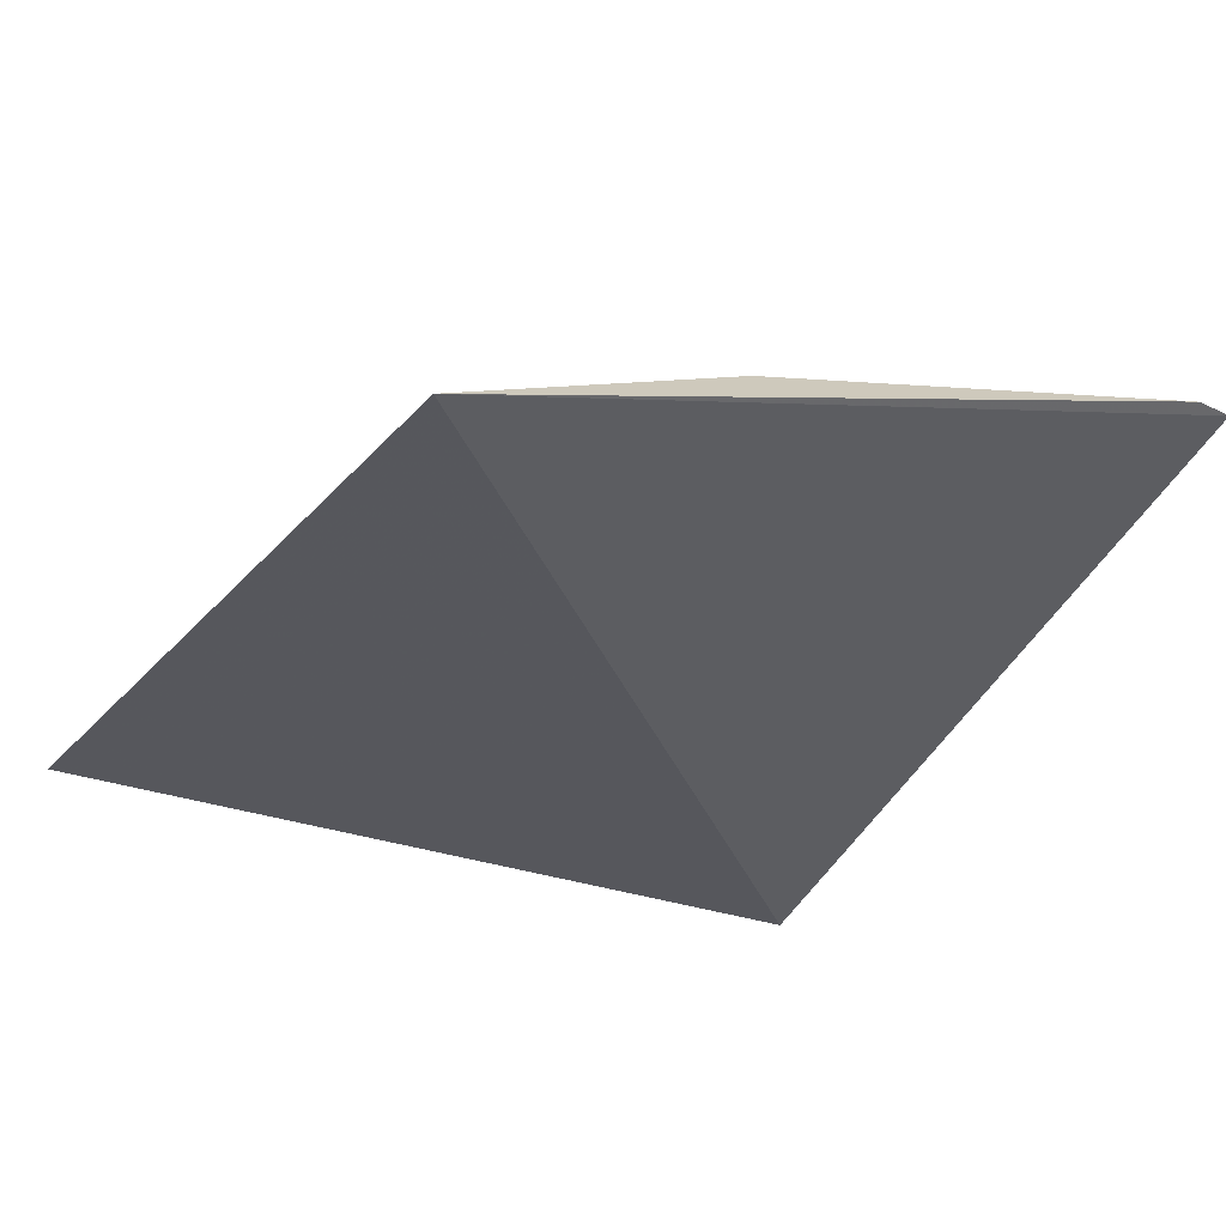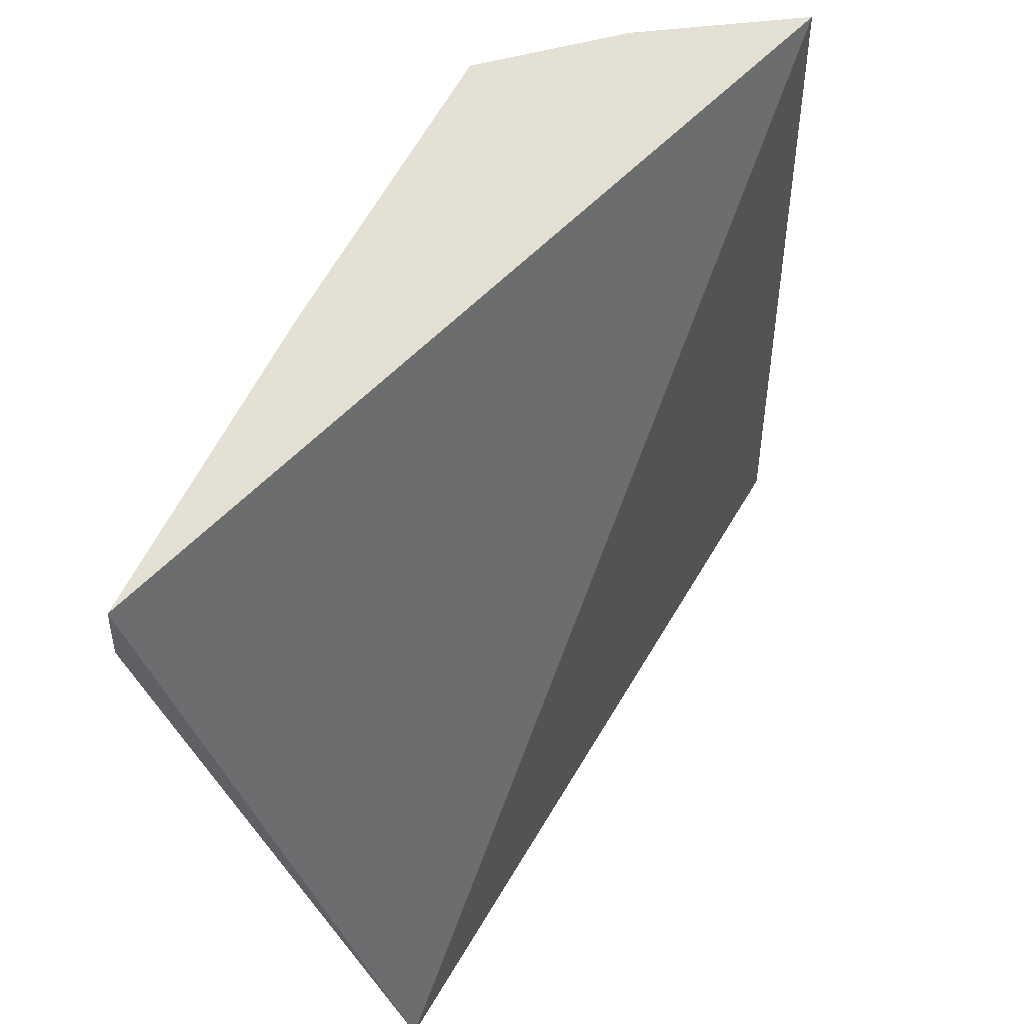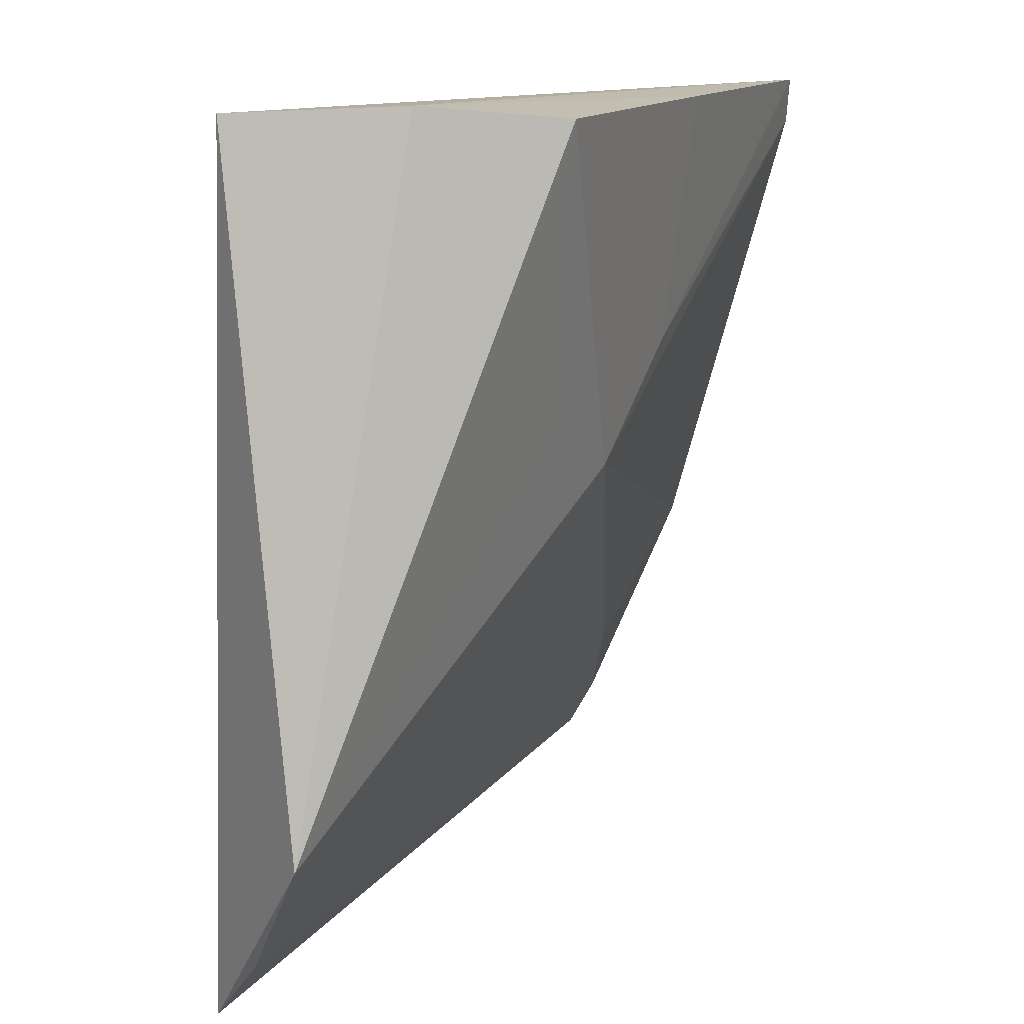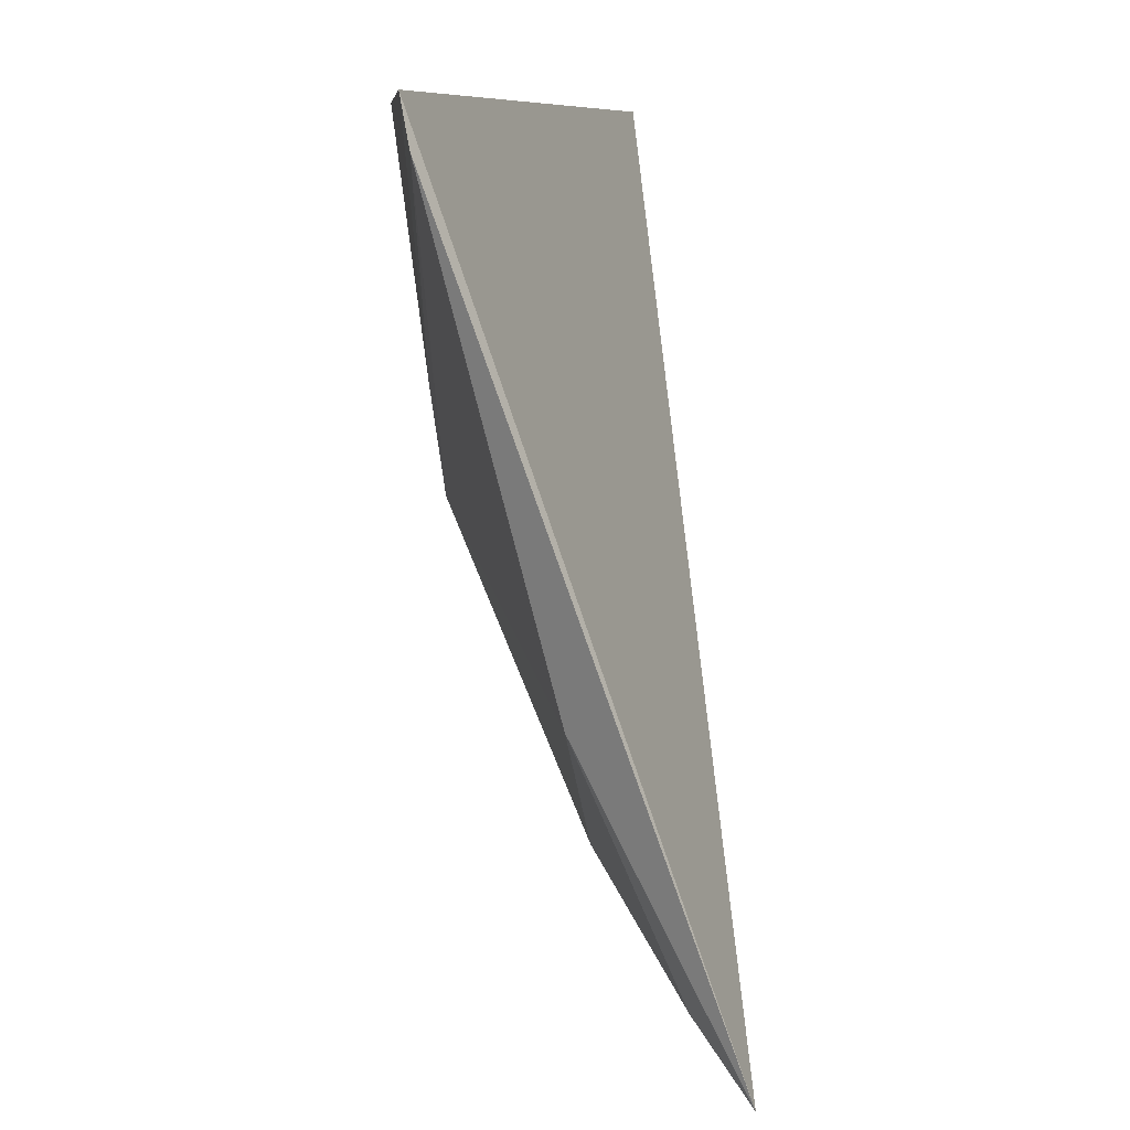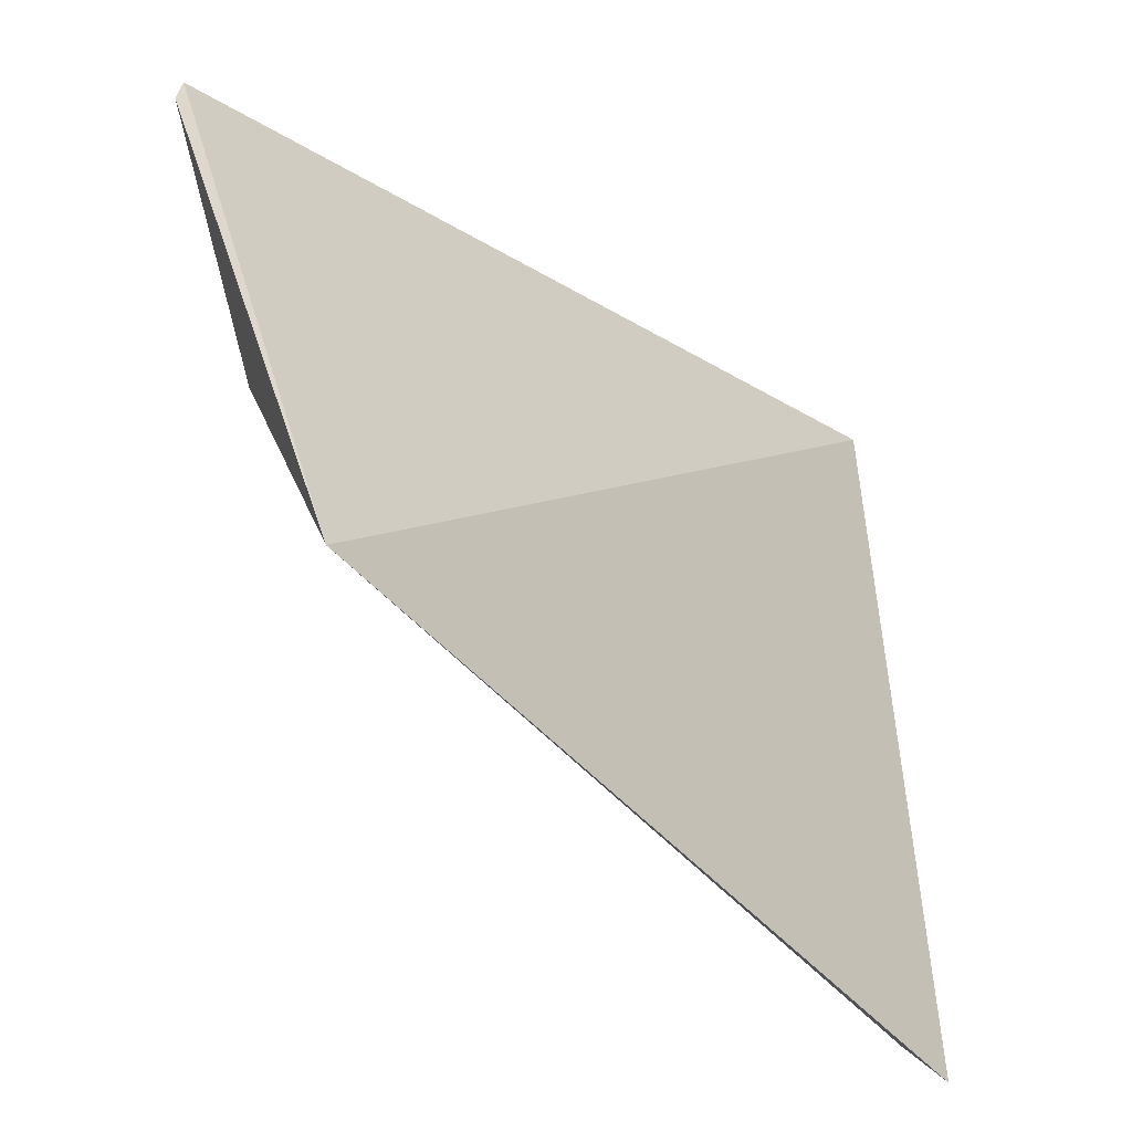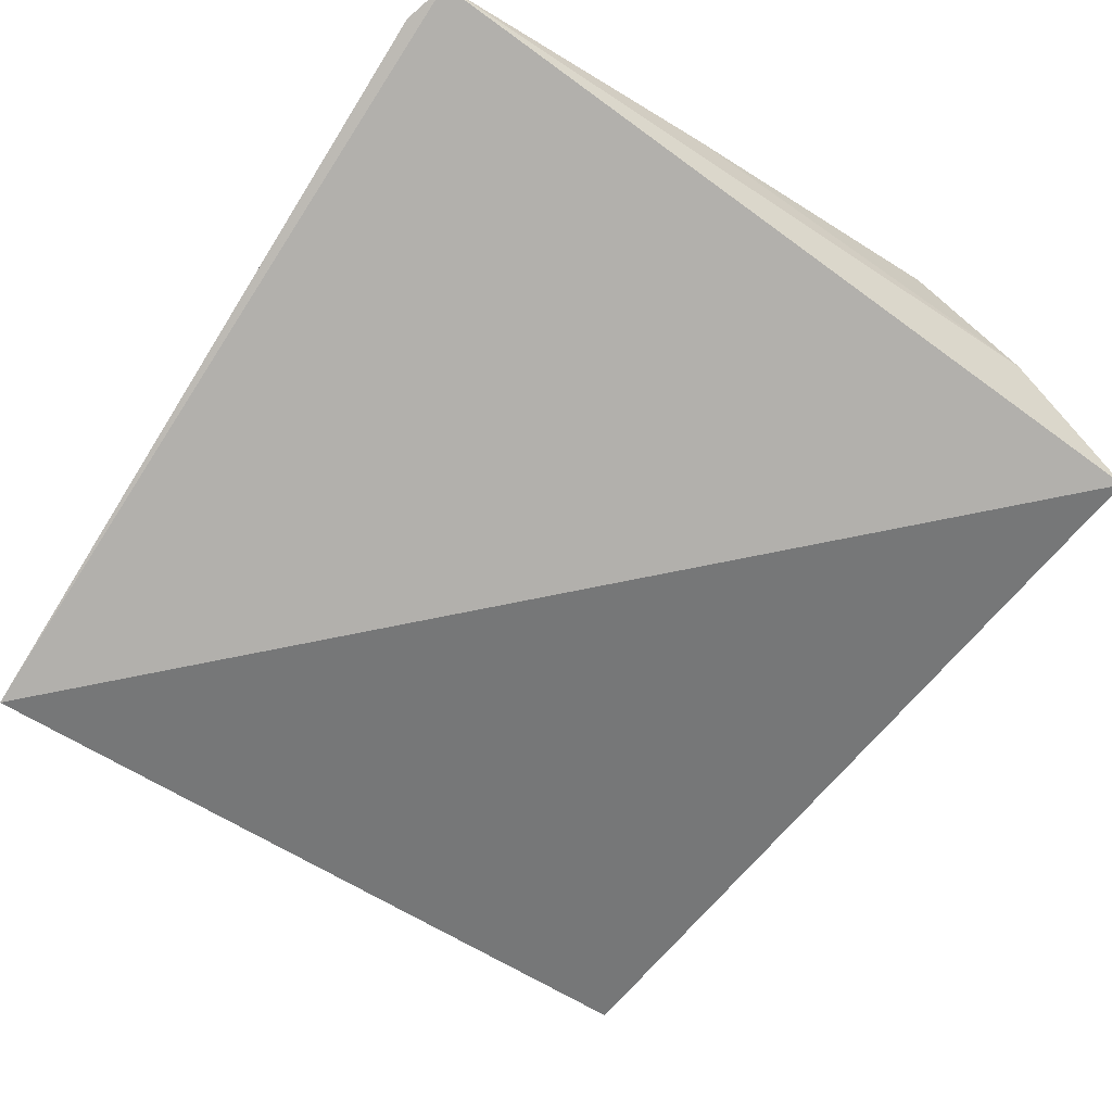
<metadata>
{"format":"obj","ext":"obj","renderer":"f3d","projection":"perspective","resolution":1024,"background":"white","views":[{"elev":-34.9,"azim":62.3,"up":"+Z"},{"elev":64.8,"azim":126.6,"up":"+Y"},{"elev":13.4,"azim":-57.6,"up":"+Y"},{"elev":7.9,"azim":94.3,"up":"+Y"},{"elev":-42.7,"azim":135.2,"up":"+Y"},{"elev":-57.7,"azim":144.6,"up":"+Z"}]}
</metadata>
<code>
v 0.05202 -0.09456 0.06827
v 0.0476 -0.08715 0.07431
v -0.03791 -0.101 0.07809
v -0.0282 -0.003892 0.09795
v 0.05272 -0.005259 0.09929
v -0.04139 -0.004367 0.08415
v -0.0384 -0.09407 0.08372
v 0.04917 -0.06121 0.08546
v -0.01603 -0.005462 0.1094
v -0.04534 -0.07886 0.09467
v 0.0541 -0.0104 0.0982
v 0.0179 -0.005217 0.1048
v 0.03367 -0.0751 0.08416
v 0.004045 -0.04535 0.1013
v 0.01676 -0.03284 0.1014
v -0.007724 -0.04062 0.1023
f 6 1 3
f 6 5 1
f 6 4 5
f 7 1 2
f 7 3 1
f 8 2 1
f 10 6 3
f 10 3 7
f 10 4 6
f 10 9 4
f 10 7 2
f 11 8 1
f 11 1 5
f 12 5 4
f 12 4 9
f 13 10 2
f 13 2 8
f 14 10 13
f 14 13 8
f 14 8 11
f 15 14 11
f 15 11 5
f 15 5 12
f 15 12 9
f 15 9 14
f 16 14 9
f 16 9 10
f 16 10 14

</code>
